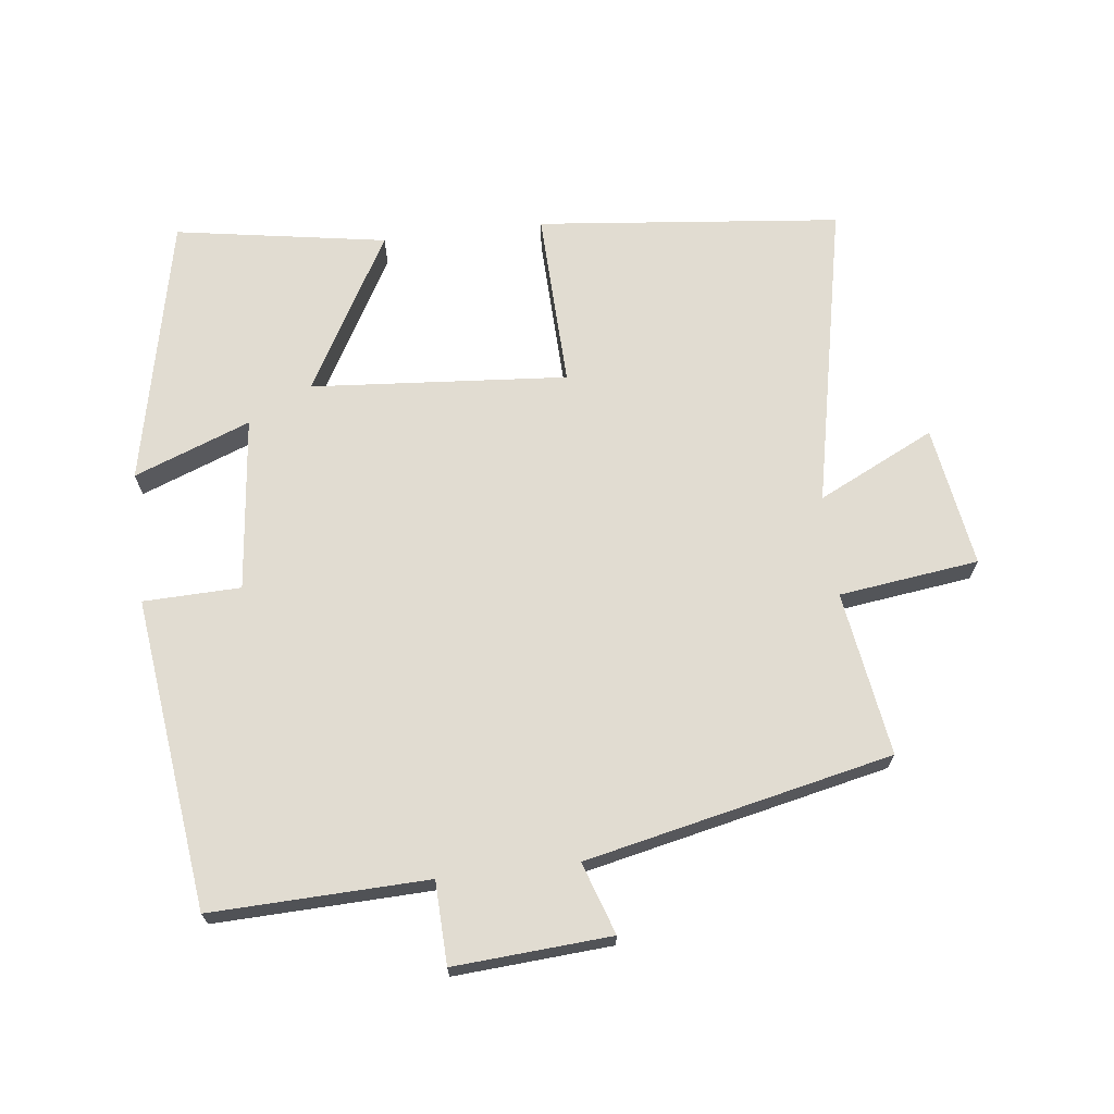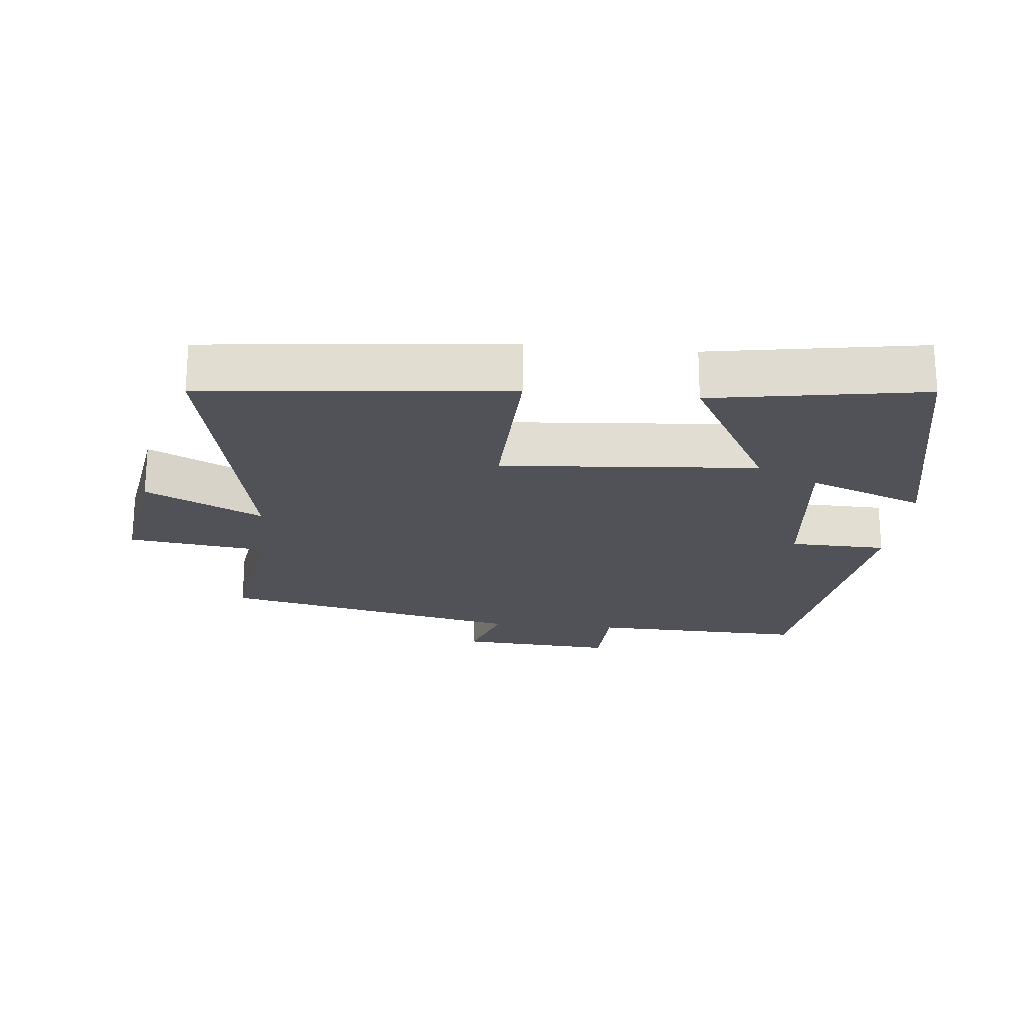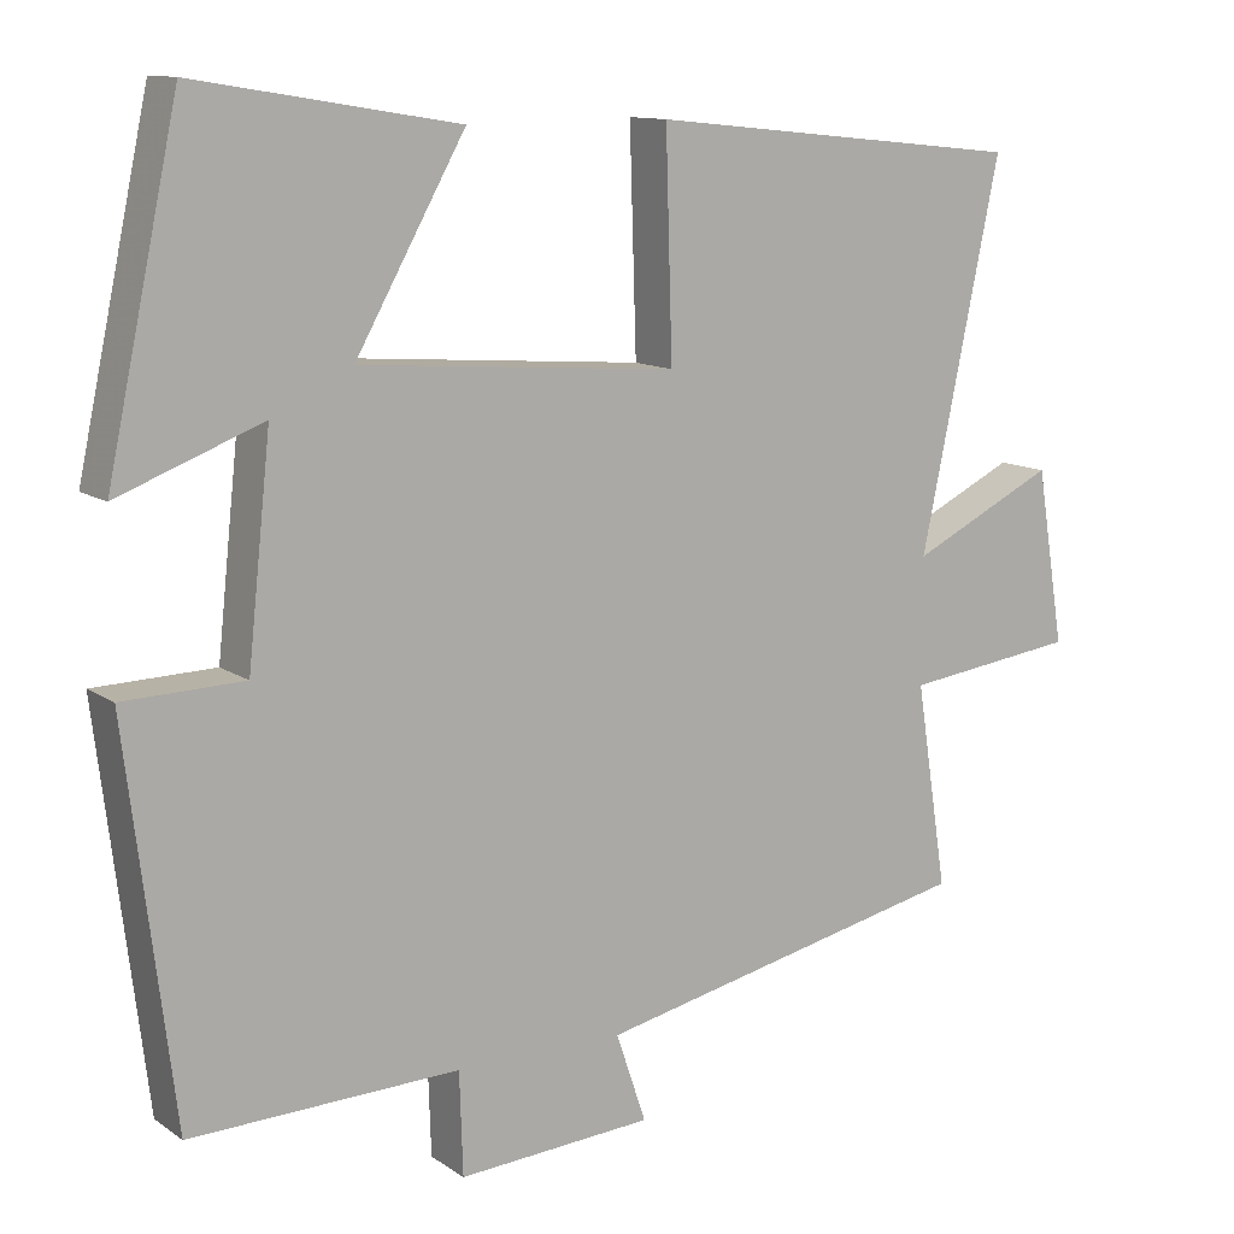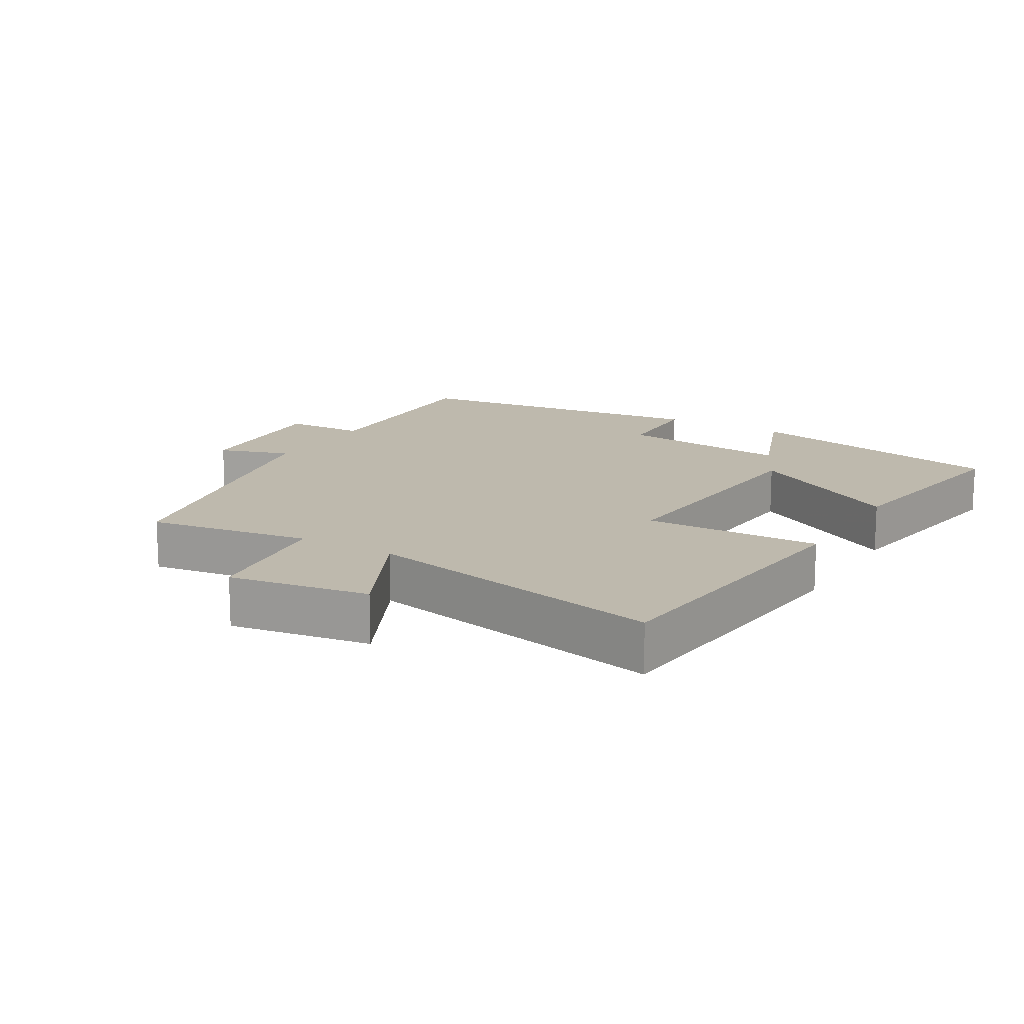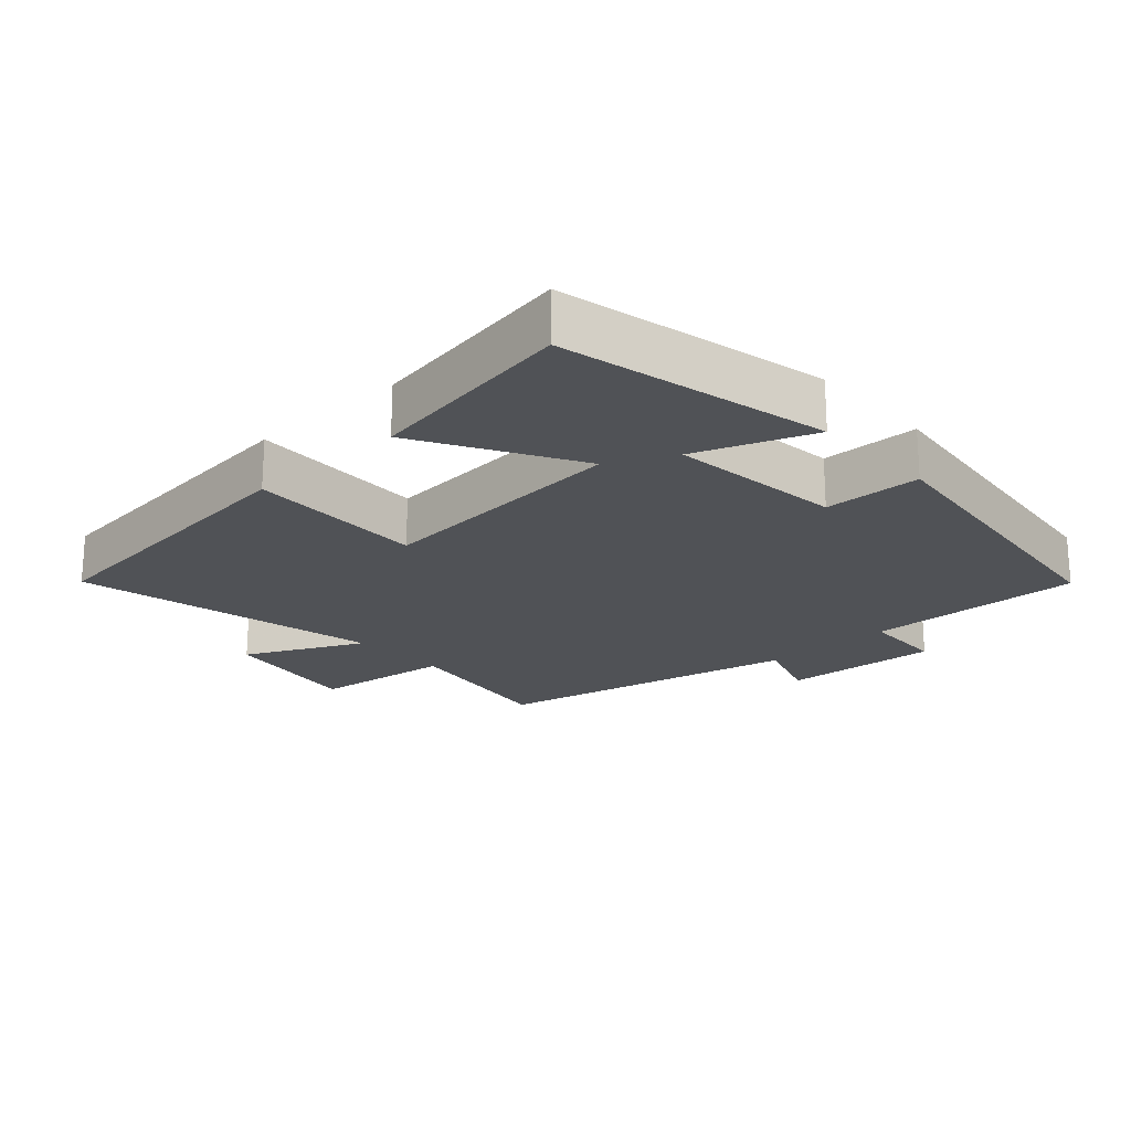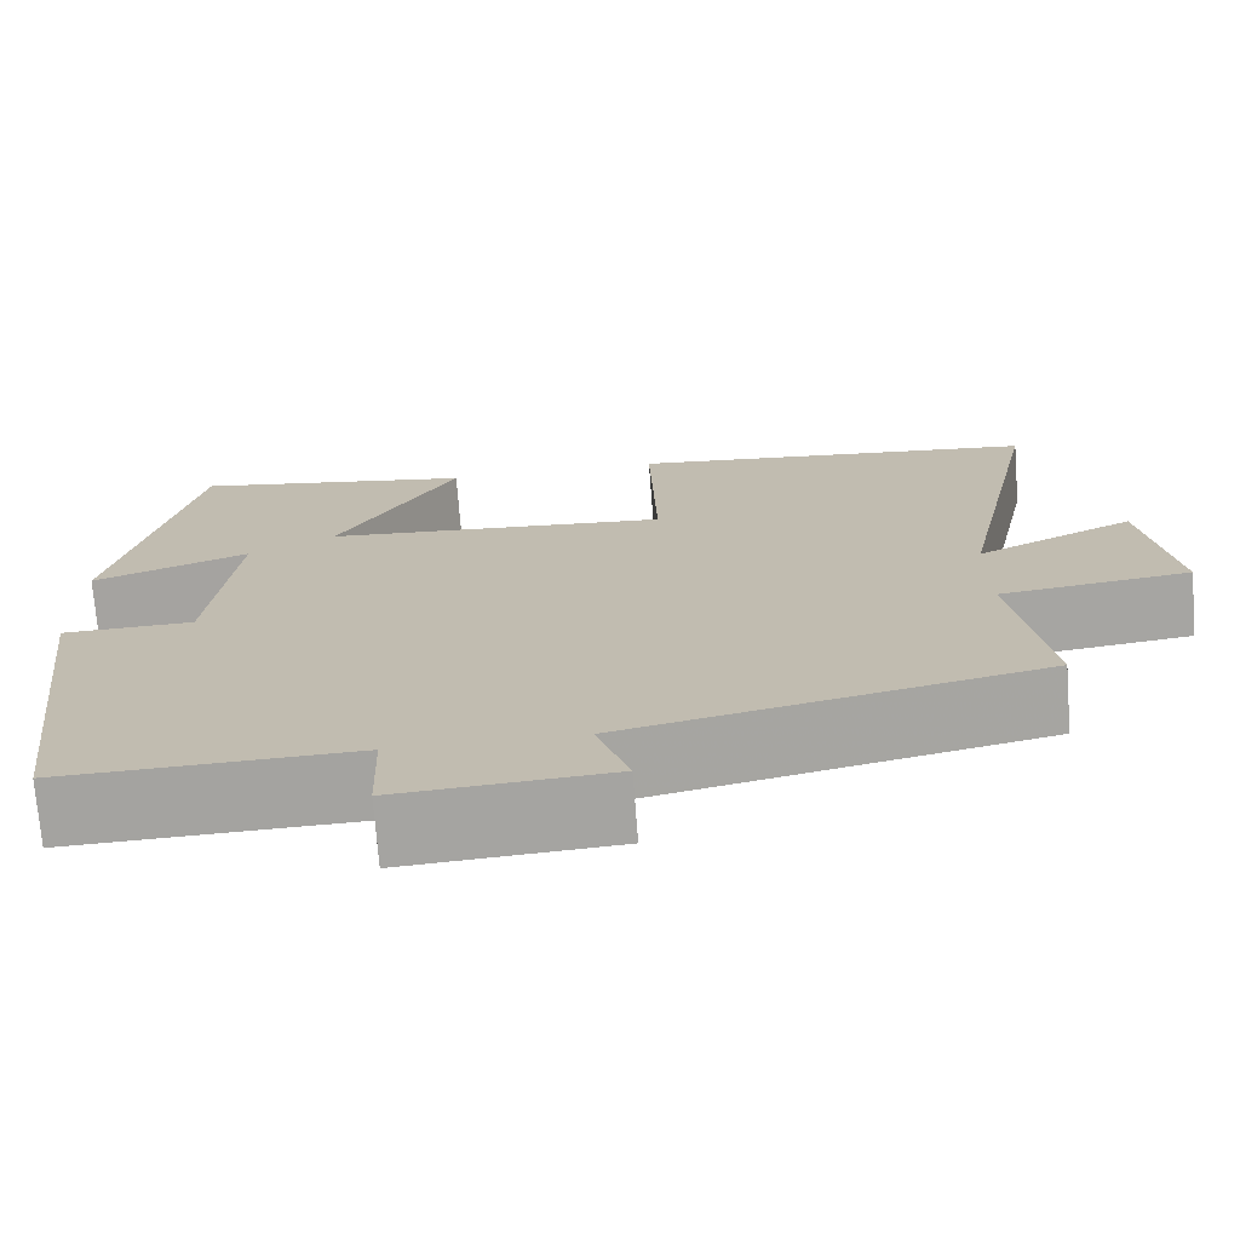
<metadata>
{"format":"obj","ext":"obj","renderer":"f3d","projection":"perspective","resolution":1024,"background":"white","views":[{"elev":69.0,"azim":173.2,"up":"+Y"},{"elev":-21.4,"azim":-5.7,"up":"+Y"},{"elev":11.8,"azim":147.2,"up":"+Z"},{"elev":15.1,"azim":-59.3,"up":"+Y"},{"elev":-20.9,"azim":42.6,"up":"+Y"},{"elev":-72.7,"azim":-175.6,"up":"+Z"}]}
</metadata>
<code>
v 0.443 0.07 -0.51
v 0.12 0.07 -0.5
v 0.116 0.07 -0.623
v -0.118 0.07 -0.607
v -0.082 0.07 -0.5
v -0.538 0.07 -0.4
v -0.5 0.07 -0.155
v -0.708 0.07 -0.128
v -0.674 0.07 0.082
v -0.5 0.07 -0.003
v -0.595 0.07 0.453
v -0.143 0.07 0.5
v -0.151 0.07 0.236
v 0.231 0.07 0.266
v 0.099 0.07 0.5
v 0.414 0.07 0.552
v 0.5 0.07 0.152
v 0.327 0.07 0.218
v 0.355 0.07 -0.042
v 0.5 0.07 -0.046
v 0.443 0 -0.51
v 0.12 0 -0.5
v 0.116 0 -0.623
v -0.118 0 -0.607
v -0.082 0 -0.5
v -0.538 0 -0.4
v -0.5 0 -0.155
v -0.708 0 -0.128
v -0.674 0 0.082
v -0.5 0 -0.003
v -0.595 0 0.453
v -0.143 0 0.5
v -0.151 0 0.236
v 0.231 0 0.266
v 0.099 0 0.5
v 0.414 0 0.552
v 0.5 0 0.152
v 0.327 0 0.218
v 0.355 0 -0.042
v 0.5 0 -0.046
f 19 20 1 2
f 18 19 2
f 16 17 18
f 15 16 18
f 14 15 18
f 13 14 18 2
f 10 11 12 13
f 10 13 2 3
f 7 8 9 10
f 7 10 3
f 5 6 7
f 5 7 3
f 3 4 5
f 22 21 40 39
f 22 39 38
f 38 37 36
f 38 36 35
f 38 35 34
f 22 38 34 33
f 33 32 31 30
f 23 22 33 30
f 30 29 28 27
f 23 30 27
f 27 26 25
f 23 27 25
f 25 24 23
f 1 21 22 2
f 2 22 23 3
f 3 23 24 4
f 4 24 25 5
f 5 25 26 6
f 6 26 27 7
f 7 27 28 8
f 8 28 29 9
f 9 29 30 10
f 10 30 31 11
f 11 31 32 12
f 12 32 33 13
f 13 33 34 14
f 14 34 35 15
f 15 35 36 16
f 16 36 37 17
f 17 37 38 18
f 18 38 39 19
f 19 39 40 20
f 20 40 21 1

</code>
